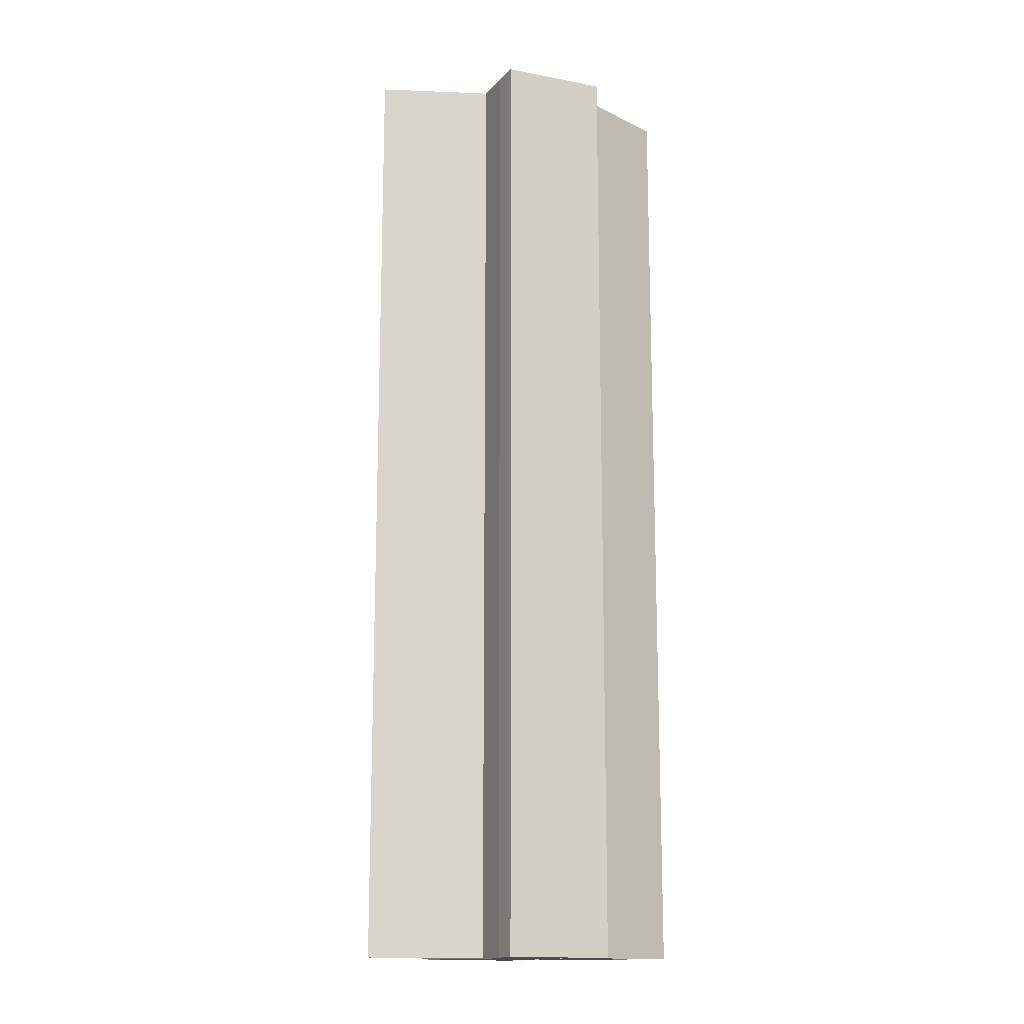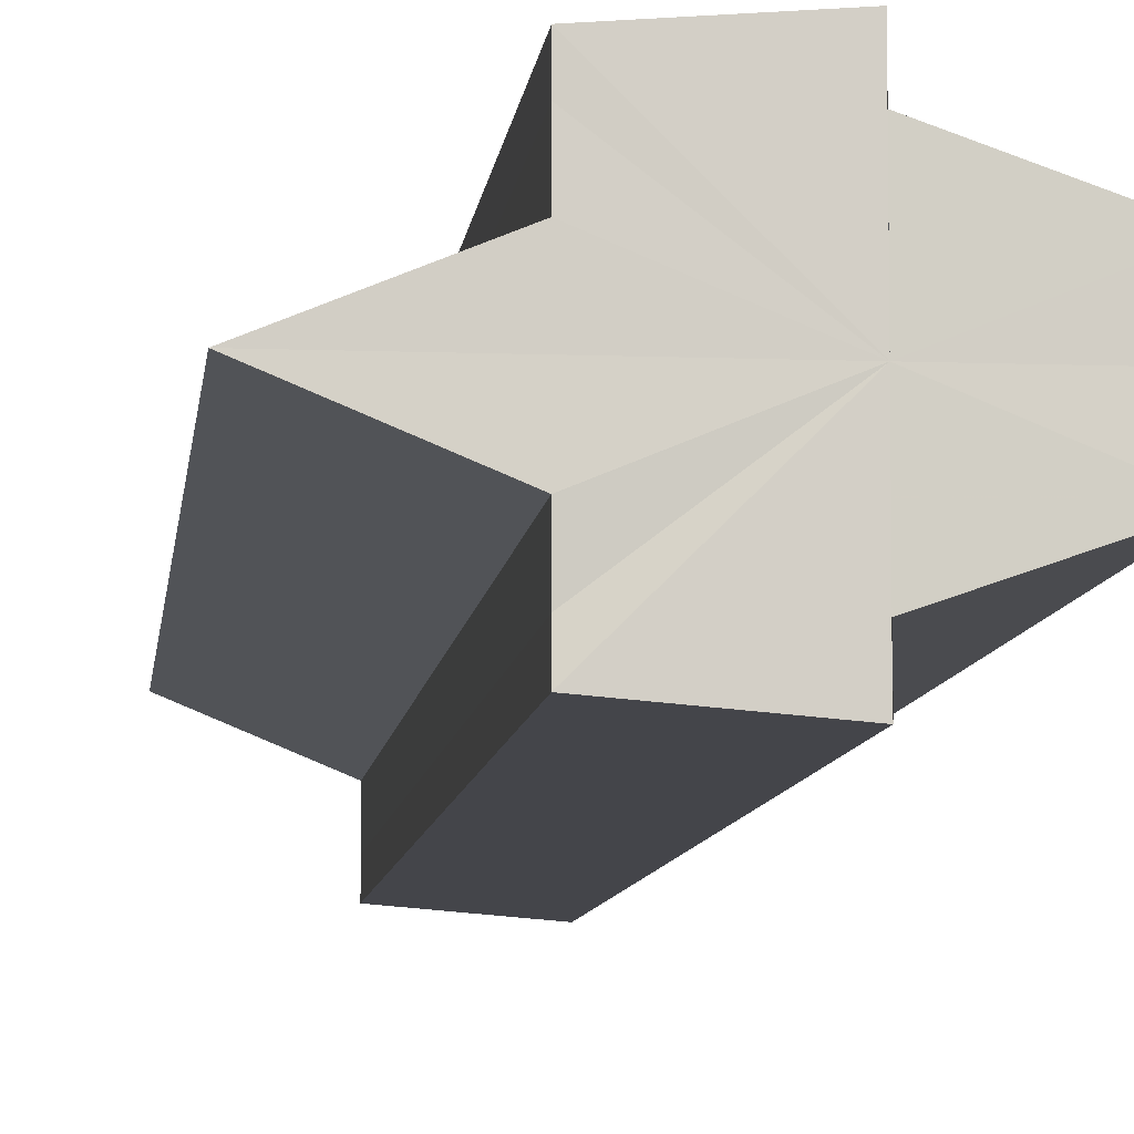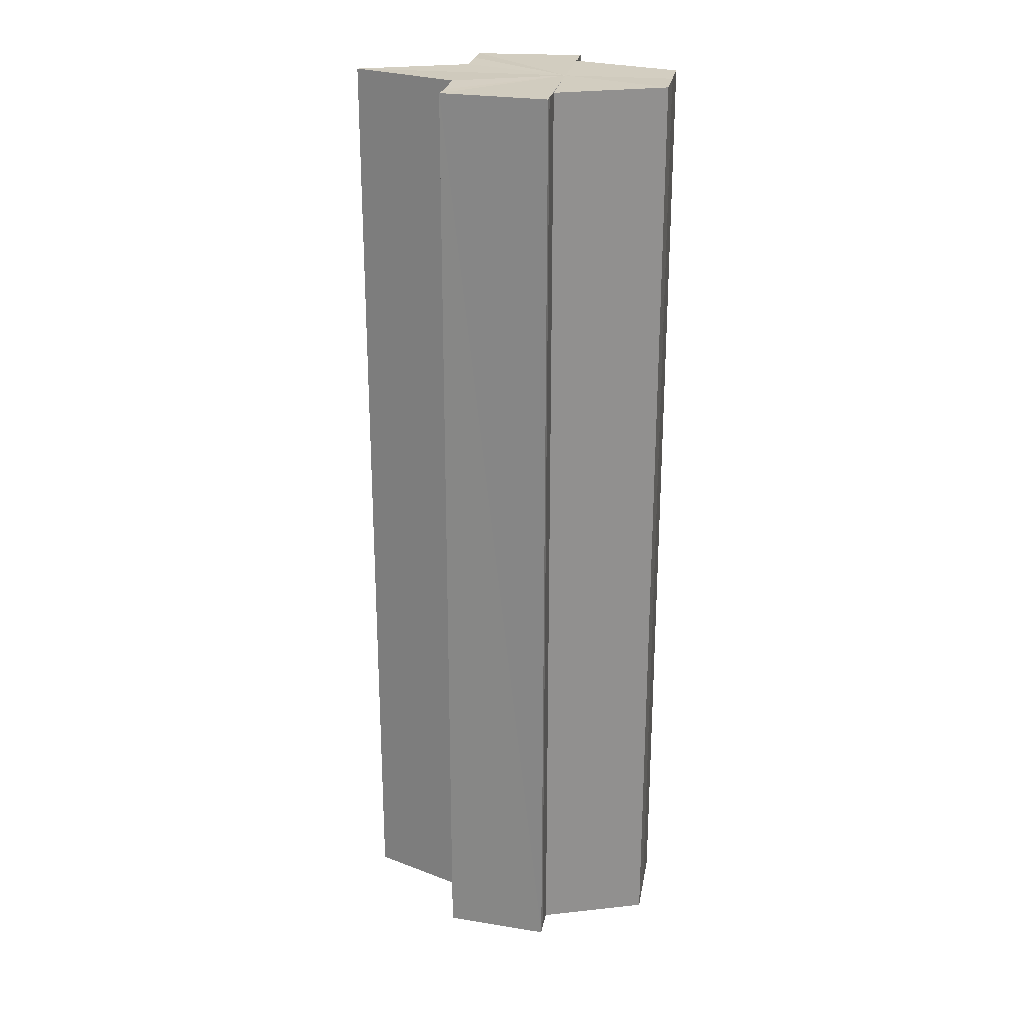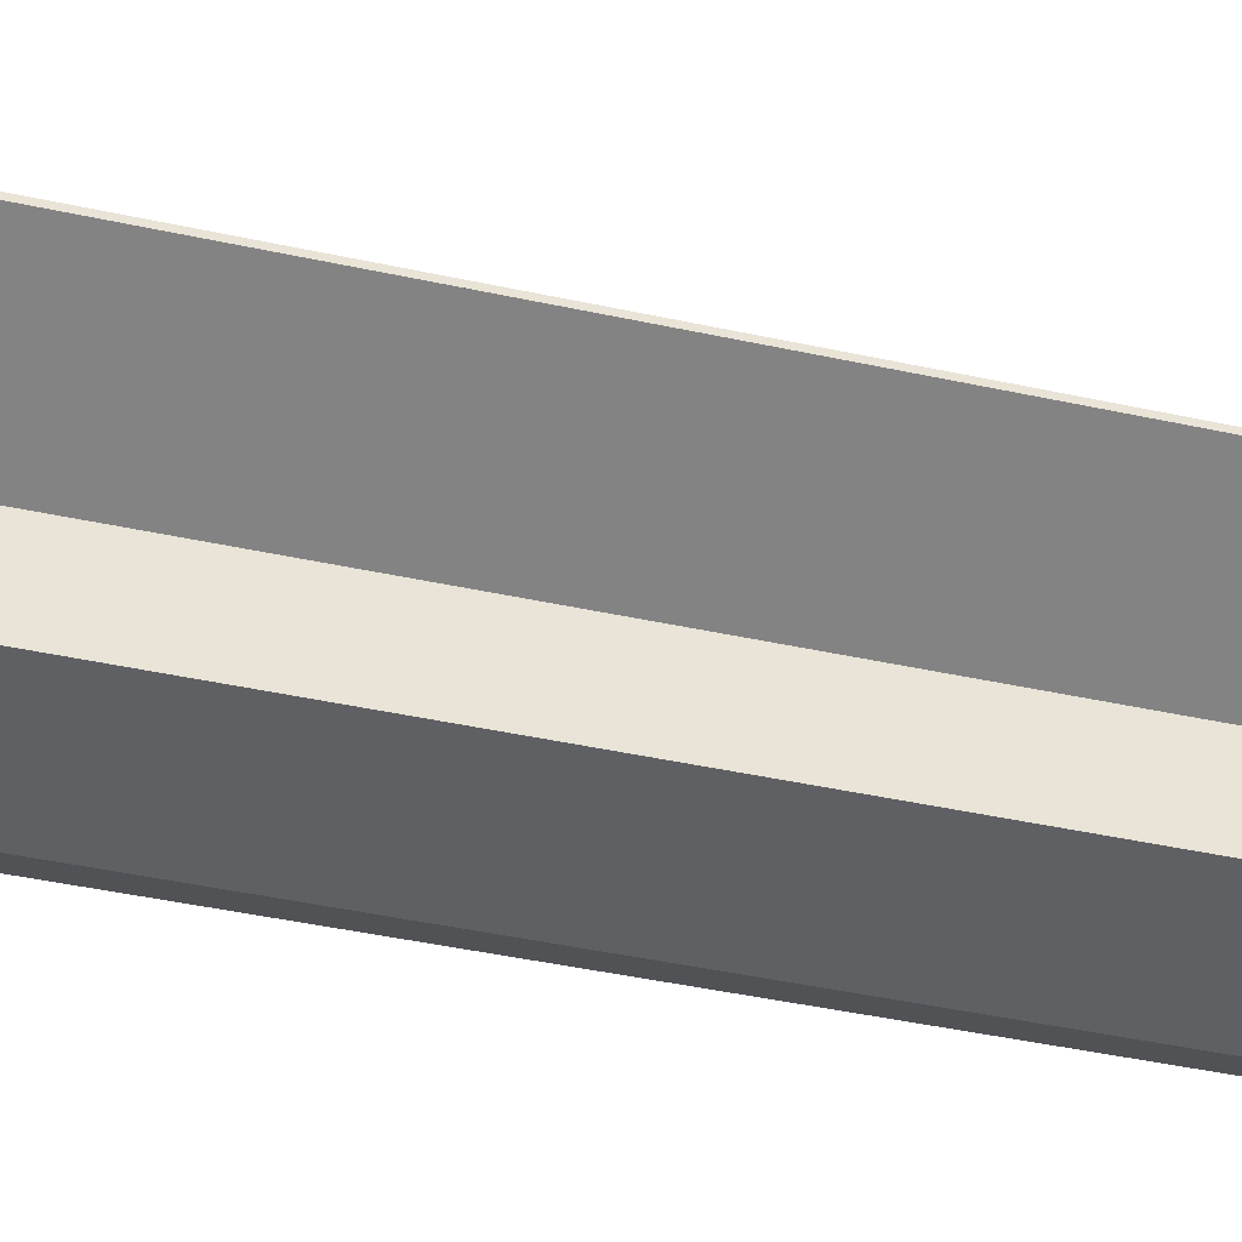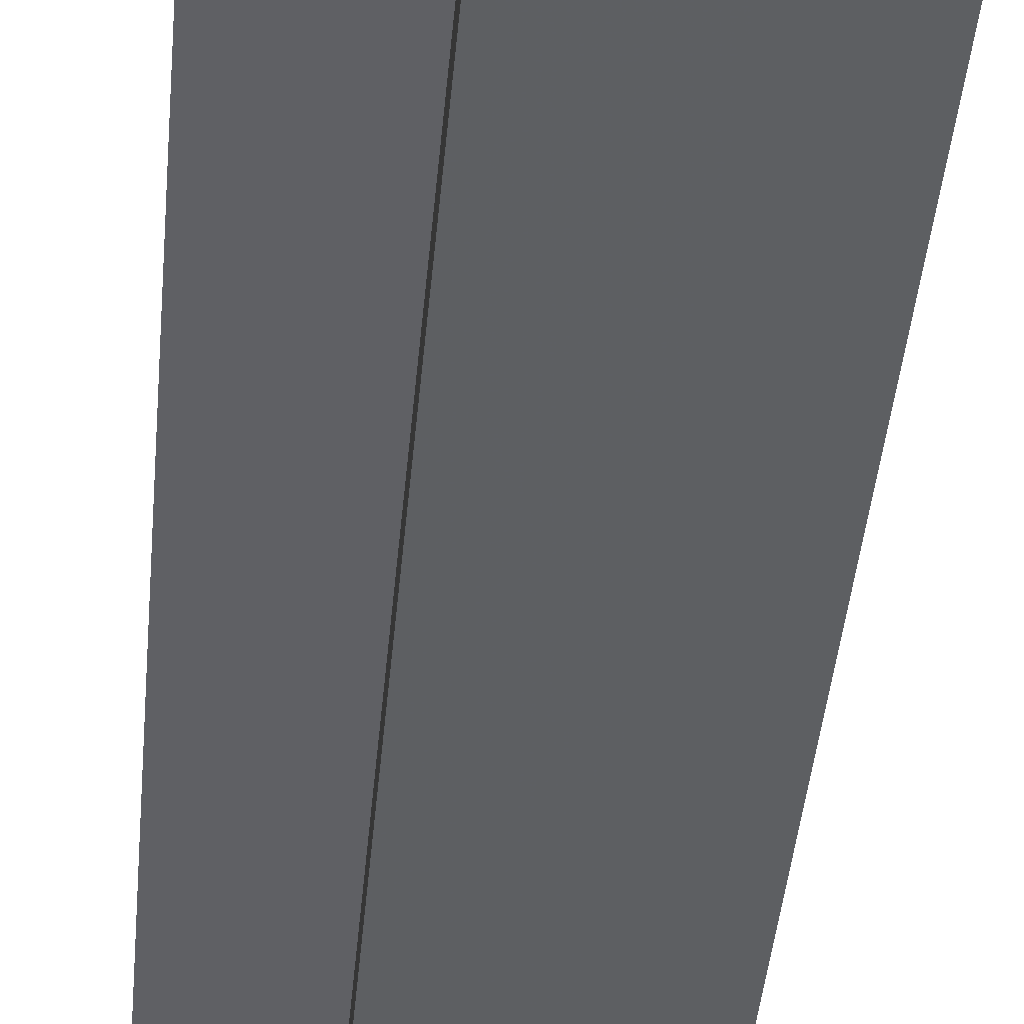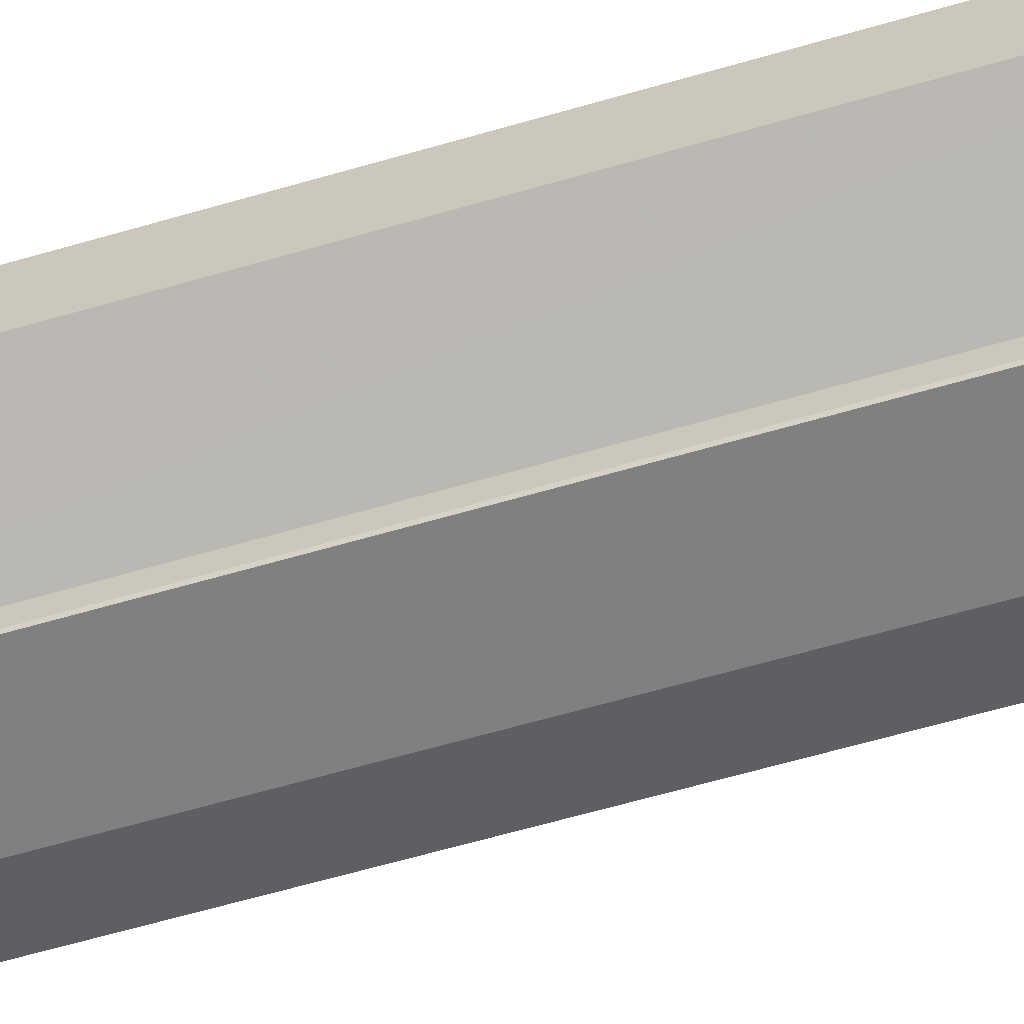
<metadata>
{"format":"obj","ext":"obj","renderer":"f3d","projection":"perspective","resolution":1024,"background":"white","views":[{"elev":-14.7,"azim":-26.3,"up":"+Y"},{"elev":-7.8,"azim":-6.0,"up":"+Z"},{"elev":24.6,"azim":9.7,"up":"+Y"},{"elev":-39.2,"azim":-105.7,"up":"+Z"},{"elev":-41.7,"azim":175.0,"up":"+Z"},{"elev":-64.9,"azim":106.2,"up":"+Z"}]}
</metadata>
<code>
o 20700
v 2202 1856 7.621
v 2202 1856 7.62
v 2202 1855 7.621
v 2202 1856 7.62
v 2202 1855 7.62
v 2202 1856 7.611
v 2202 1856 7.621
v 2202 1856 7.618
v 2202 1856 7.615
v 2202 1856 7.611
v 2202 1855 7.615
v 2202 1855 7.611
v 2202 1856 7.607
v 2202 1855 7.618
v 2202 1856 7.615
v 2202 1856 7.603
v 2202 1855 7.62
v 2202 1856 7.618
v 2202 1856 7.62
v 2202 1856 7.618
v 2202 1856 7.615
v 2202 1855 7.618
v 2202 1856 7.611
v 2202 1855 7.615
v 2202 1856 7.601
v 2202 1855 7.603
v 2202 1855 7.601
v 2202 1856 7.6
v 2202 1855 7.607
v 2202 1856 7.603
v 2202 1855 7.601
v 2202 1855 7.6
v 2202 1856 7.601
v 2202 1856 7.6
v 2202 1855 7.611
v 2202 1856 7.607
v 2202 1856 7.611
v 2202 1856 7.607
v 2202 1856 7.603
v 2202 1855 7.607
v 2202 1856 7.601
v 2202 1855 7.603
v 2202 1856 7.618
v 2202 1856 7.615
v 2202 1856 7.611
v 2202 1856 7.607
v 2202 1856 7.603
v 2202 1856 7.6
v 2202 1856 7.601
v 2202 1855 7.6
v 2202 1855 7.6
v 2202 1855 7.601
v 2202 1856 7.603
v 2202 1855 7.603
v 2202 1856 7.603
v 2202 1856 7.607
v 2202 1856 7.611
v 2202 1855 7.607
v 2202 1856 7.615
v 2202 1855 7.611
v 2202 1856 7.618
v 2202 1855 7.615
v 2202 1855 7.603
v 2202 1856 7.607
v 2202 1855 7.607
v 2202 1856 7.611
v 2202 1855 7.611
v 2202 1856 7.615
v 2202 1855 7.615
v 2202 1856 7.618
v 2202 1855 7.618
v 2202 1856 7.62
v 2202 1855 7.618
v 2202 1855 7.62
v 2202 1856 7.621
v 2202 1855 7.621
v 2202 1855 7.611
v 2202 1855 7.62
v 2202 1855 7.618
v 2202 1855 7.615
v 2202 1855 7.611
v 2202 1855 7.607
v 2202 1855 7.603
v 2202 1855 7.601
v 2202 1855 7.6
v 2202 1855 7.615
v 2202 1855 7.618
v 2202 1855 7.611
v 2202 1855 7.607
v 2202 1855 7.603
f 1 2 3
f 3 4 5
f 6 4 7
f 6 8 4
f 6 9 8
f 6 10 9
f 11 10 12
f 6 13 10
f 14 15 11
f 6 16 13
f 17 18 14
f 19 20 17
f 20 21 22
f 21 23 24
f 6 25 16
f 26 25 27
f 6 28 25
f 29 30 26
f 31 28 32
f 33 34 31
f 35 36 29
f 37 38 35
f 38 39 40
f 39 41 42
f 6 43 44
f 6 44 45
f 6 45 46
f 6 46 47
f 48 49 50
f 51 49 52
f 49 53 52
f 52 53 54
f 55 56 54
f 56 57 58
f 57 59 60
f 59 61 62
f 63 64 65
f 65 66 67
f 67 68 69
f 69 70 71
f 70 72 73
f 73 72 74
f 72 75 74
f 74 7 76
f 77 76 78
f 77 78 79
f 77 79 80
f 77 80 81
f 77 81 82
f 77 82 83
f 77 83 84
f 77 84 85
f 77 86 87
f 77 88 86
f 77 89 88
f 77 90 89

</code>
